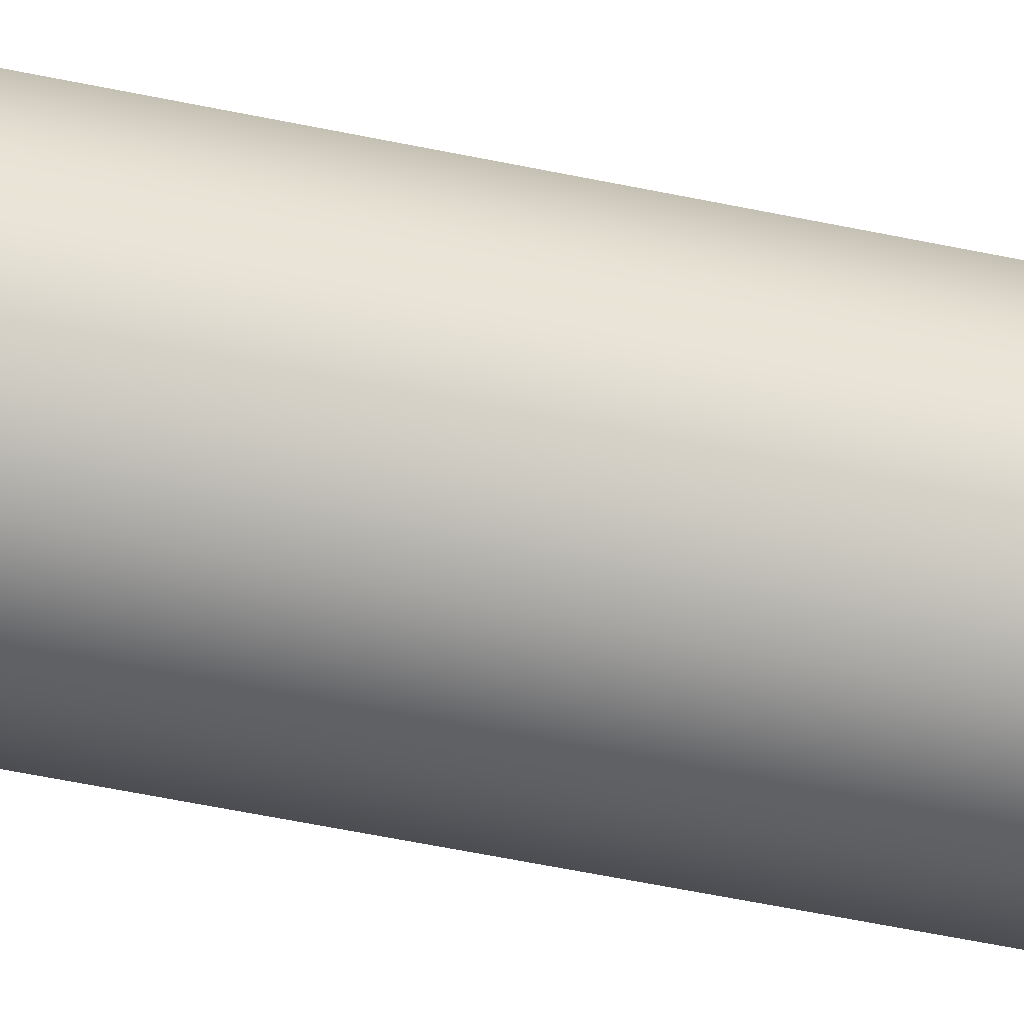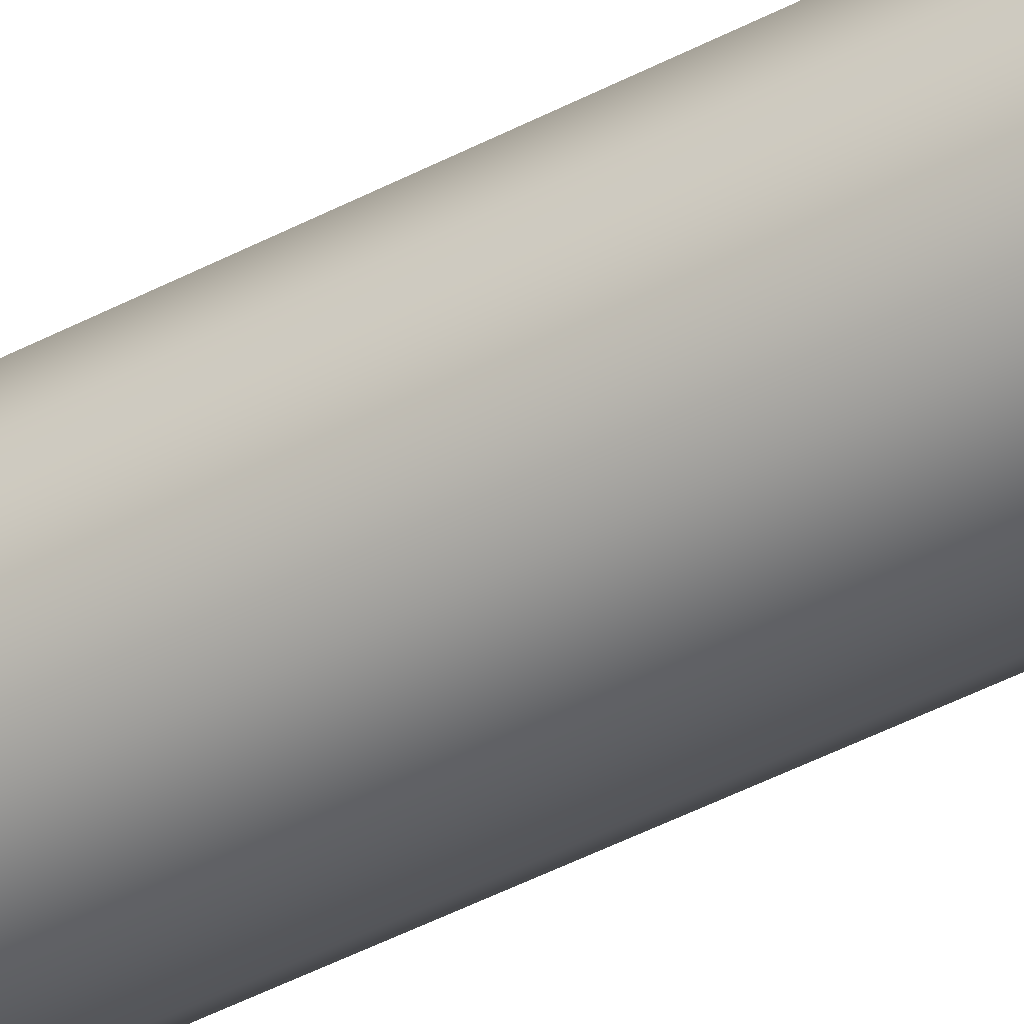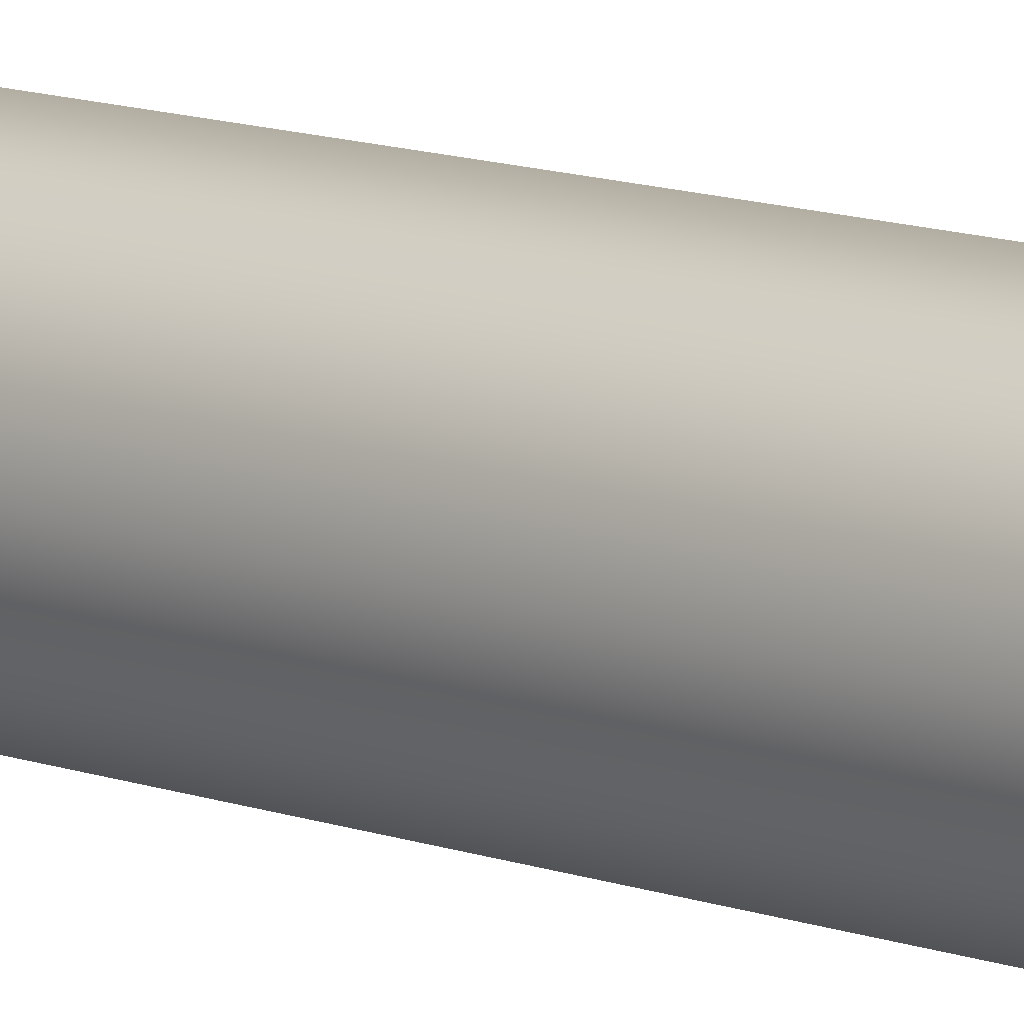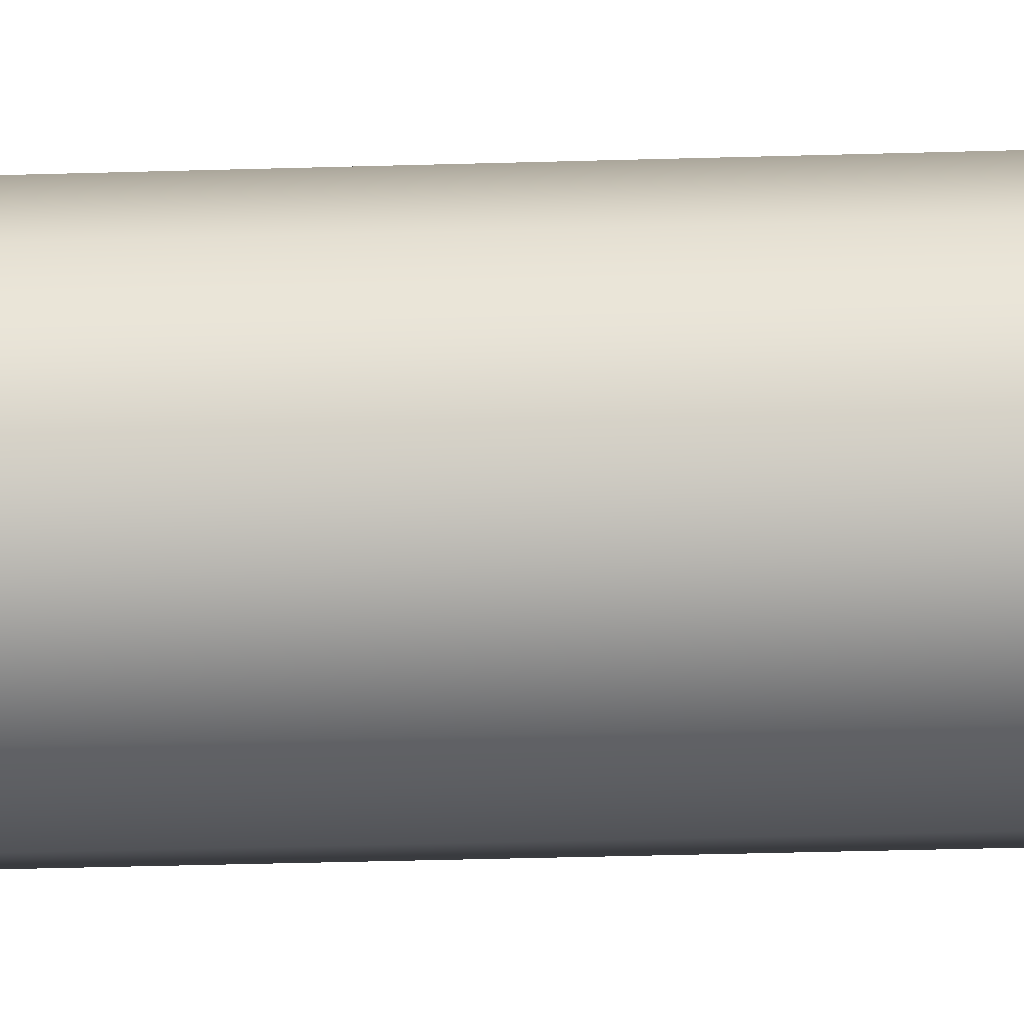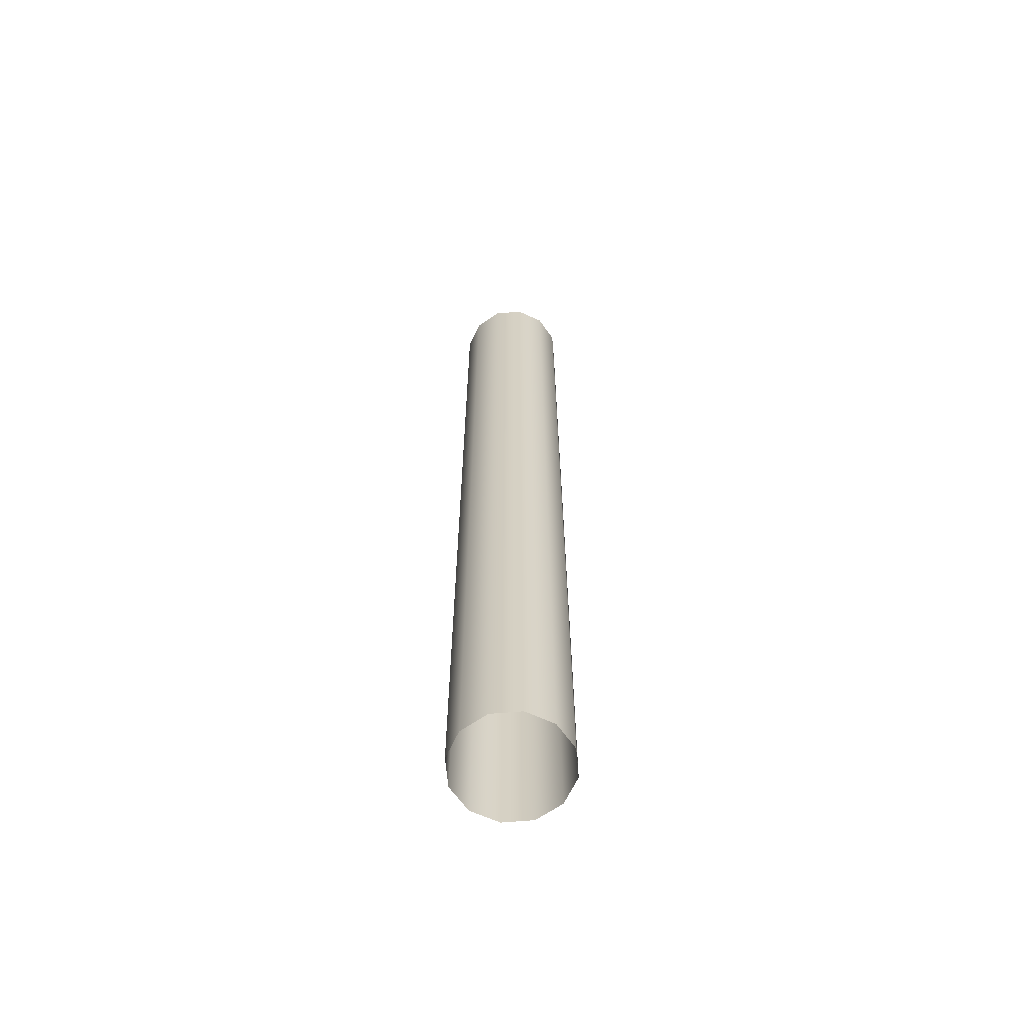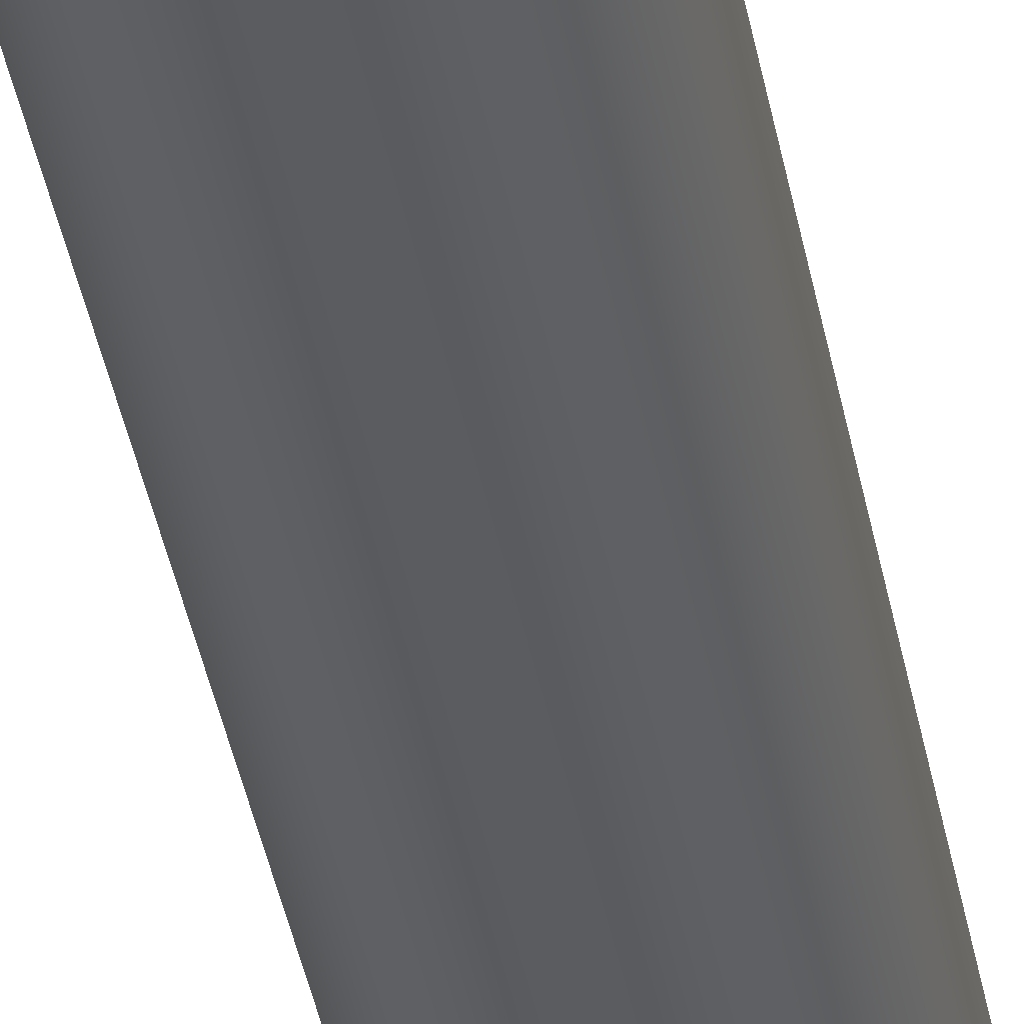
<metadata>
{"format":"obj","ext":"obj","renderer":"f3d","projection":"perspective","resolution":1024,"background":"white","views":[{"elev":-44.0,"azim":-104.7,"up":"+Z"},{"elev":-47.7,"azim":120.4,"up":"+Z"},{"elev":10.6,"azim":-45.6,"up":"+Z"},{"elev":-21.9,"azim":93.5,"up":"+Z"},{"elev":-63.7,"azim":-129.9,"up":"+Y"},{"elev":-35.1,"azim":9.3,"up":"+Z"}]}
</metadata>
<code>
v  -11.77 -100 0
v  -11.77 100 -0.0005
v  -10.19 100 -5.883
v  -10.19 -100 -5.883
v  5.883 -100 10.19
v  5.883 100 10.19
v  0 100 11.76
v  0 -100 11.76
v  -5.883 -100 -10.19
v  -5.883 100 -10.19
v  0 100 -11.76
v  0 -100 -11.76
v  -10.19 -100 5.882
v  -10.19 100 5.881
v  10.19 -100 -5.882
v  10.19 100 -5.882
v  11.77 100 -0.0005
v  11.77 -100 -0
v  -5.883 100 10.19
v  -5.883 -100 10.19
v  5.883 100 -10.19
v  5.883 -100 -10.19
v  10.19 -100 5.883
v  10.19 100 5.882
g SM_Water_Pipes_01_05
f 1 2 3
f 3 4 1
f 5 6 7
f 7 8 5
f 9 10 11
f 11 12 9
f 13 14 2
f 2 1 13
f 15 16 17
f 17 18 15
f 8 7 19
f 19 20 8
f 12 11 21
f 21 22 12
f 23 24 6
f 6 5 23
f 4 3 10
f 10 9 4
f 13 20 19
f 19 14 13
f 15 22 21
f 21 16 15
f 23 18 17
f 17 24 23

</code>
